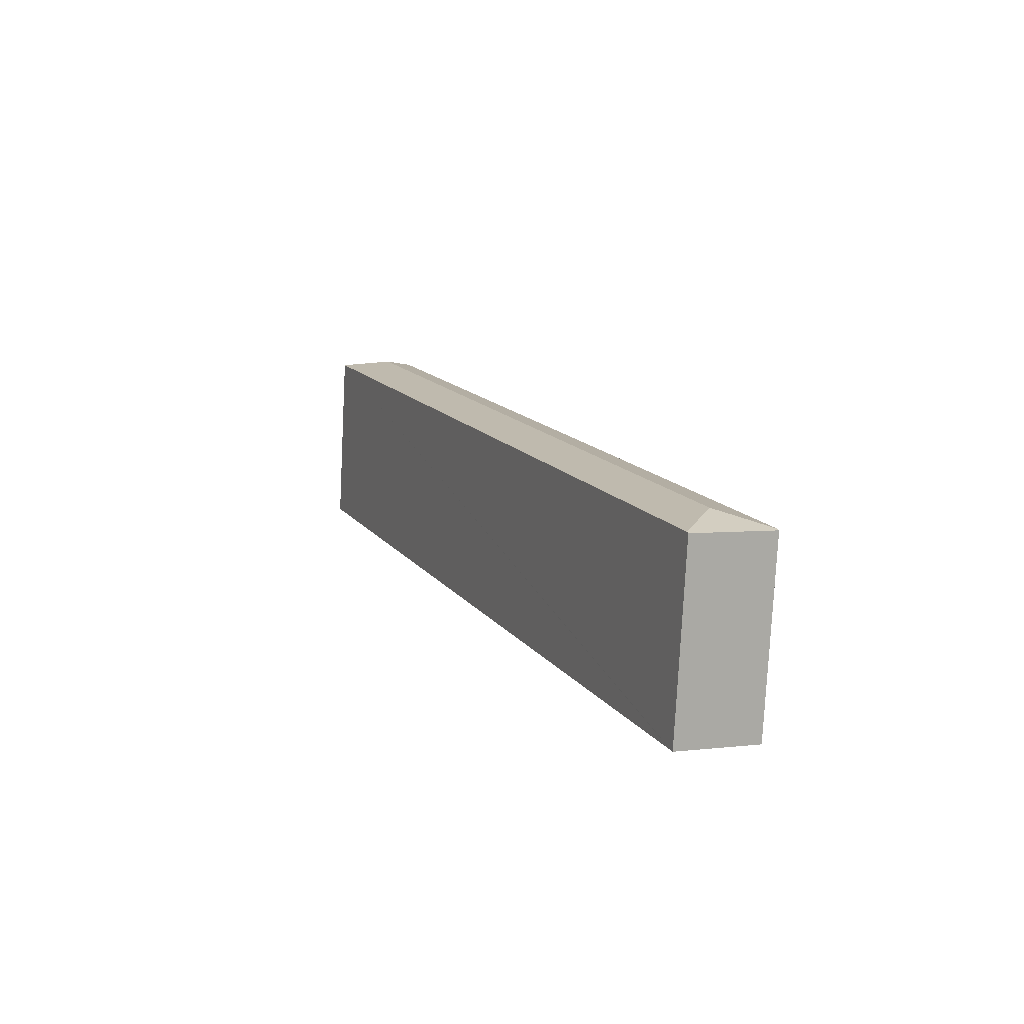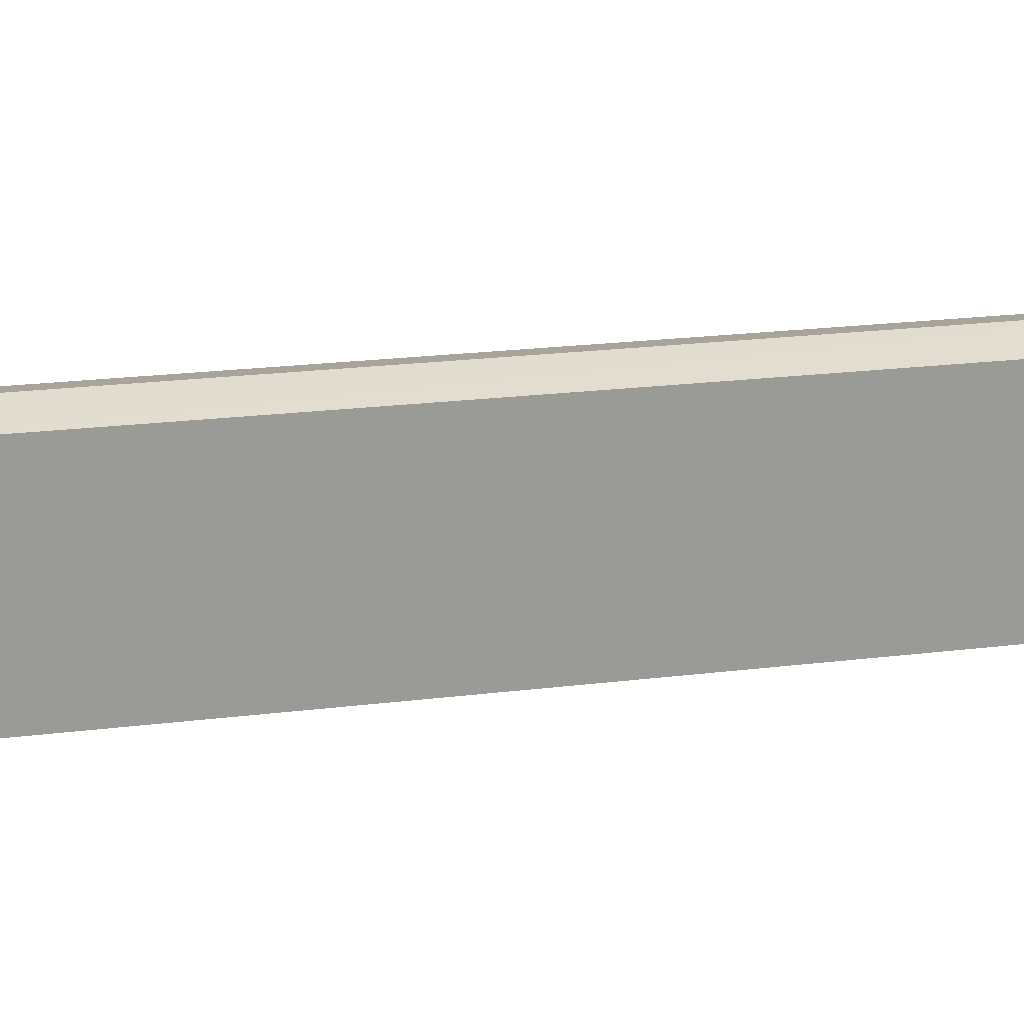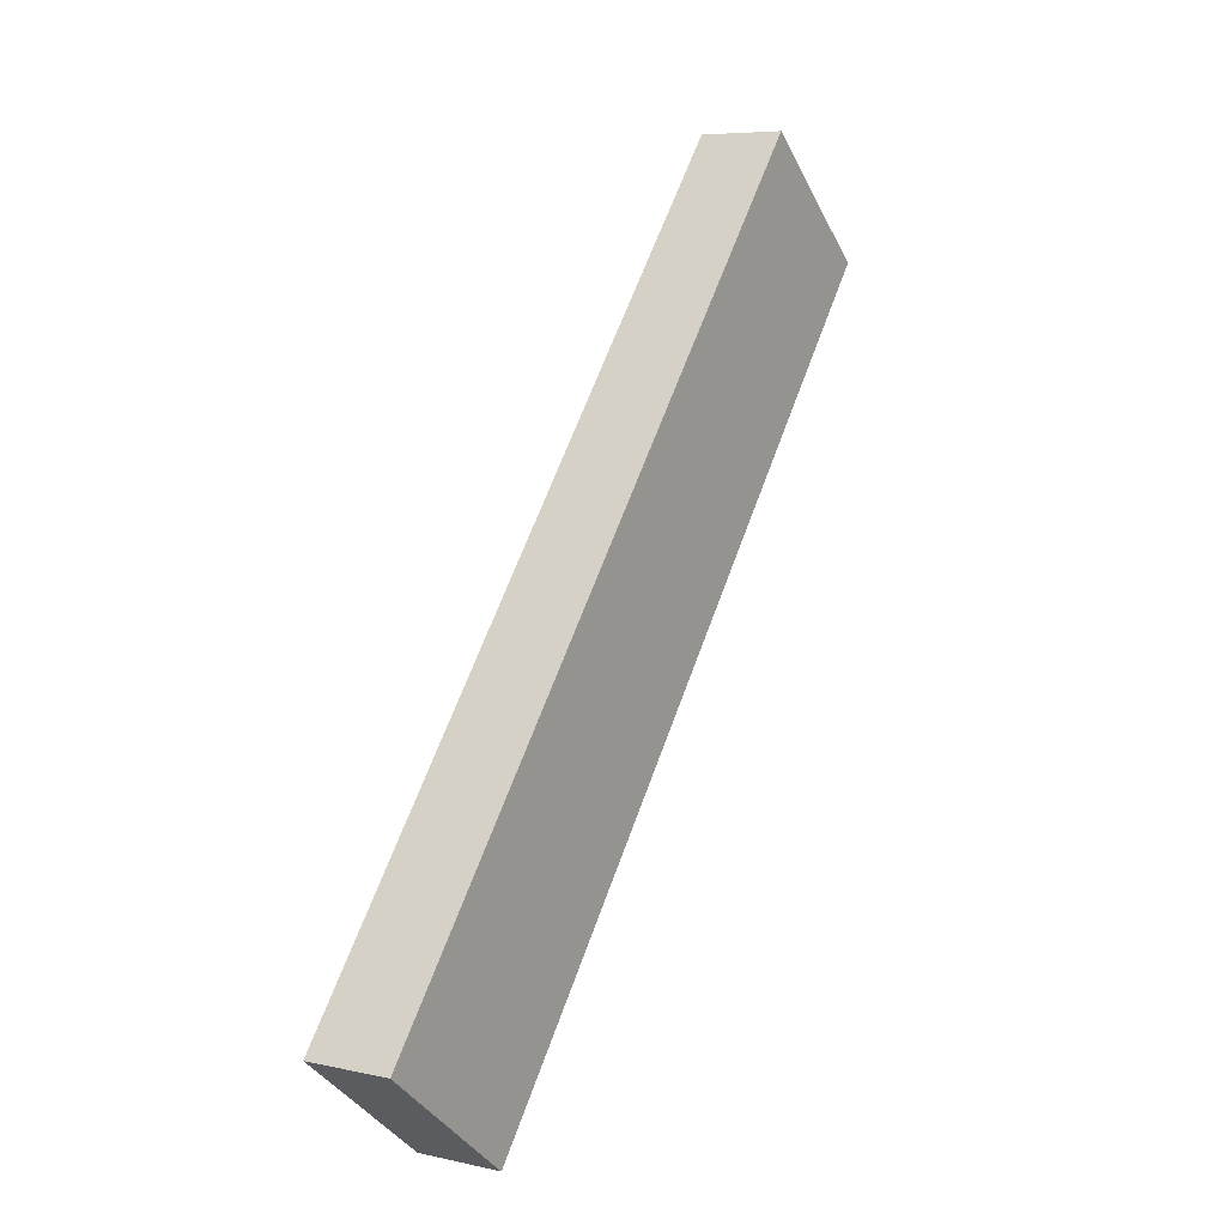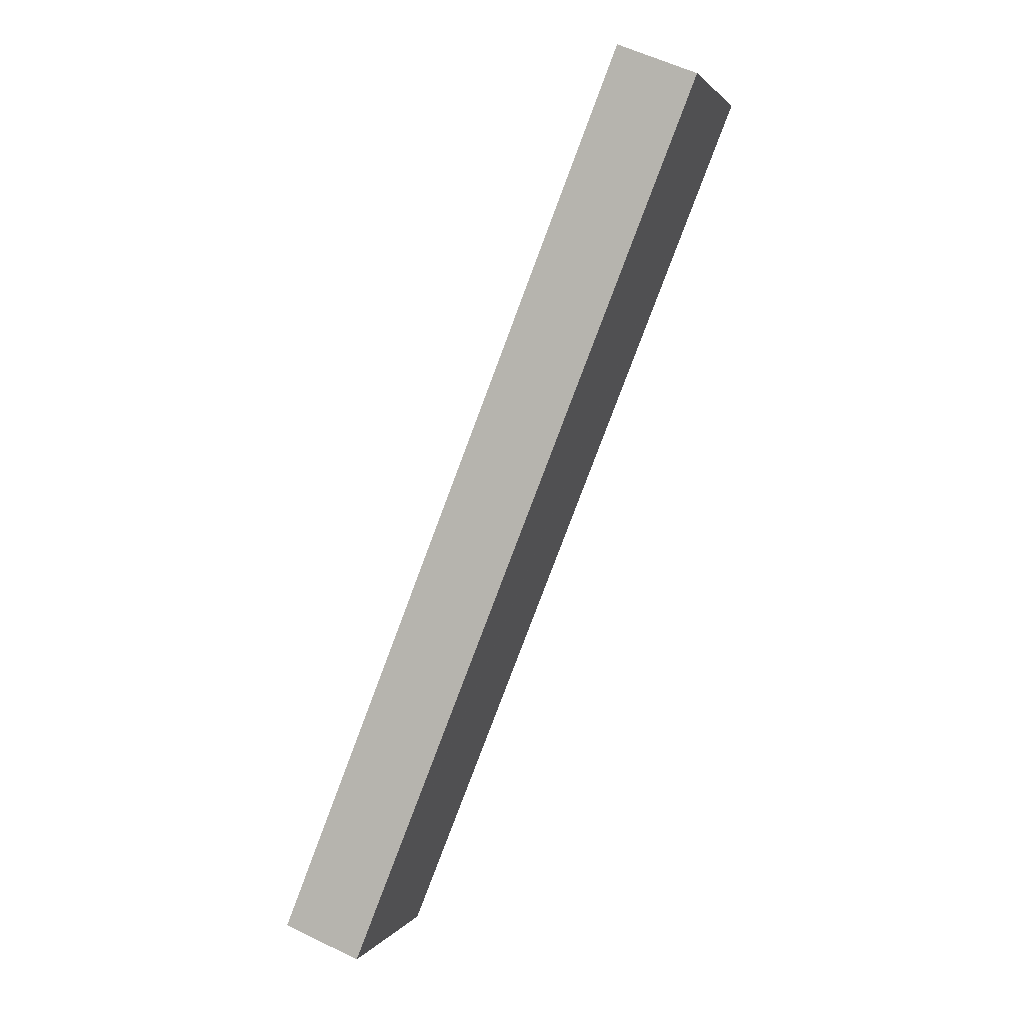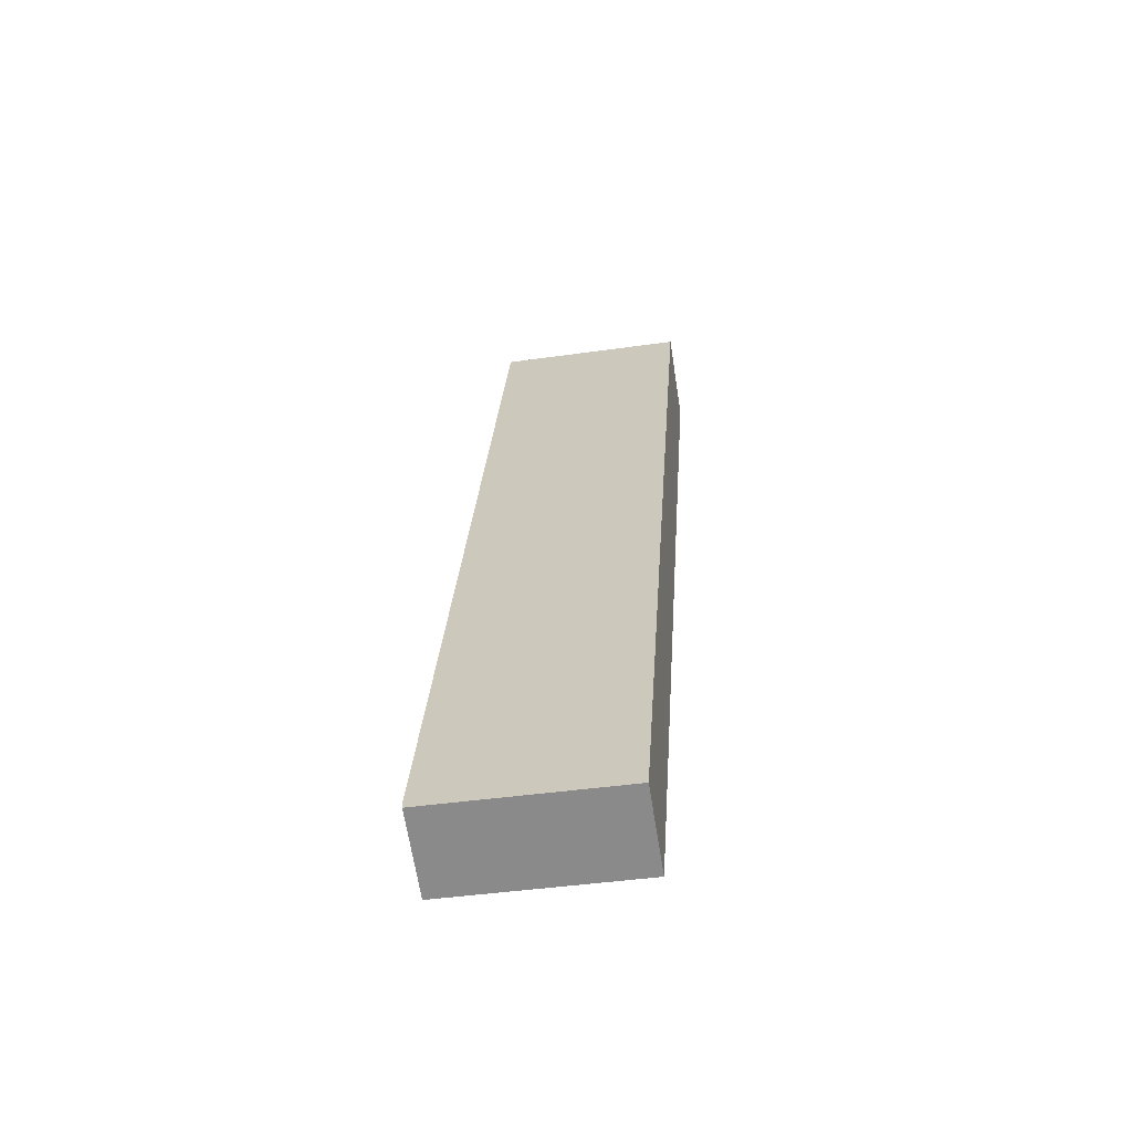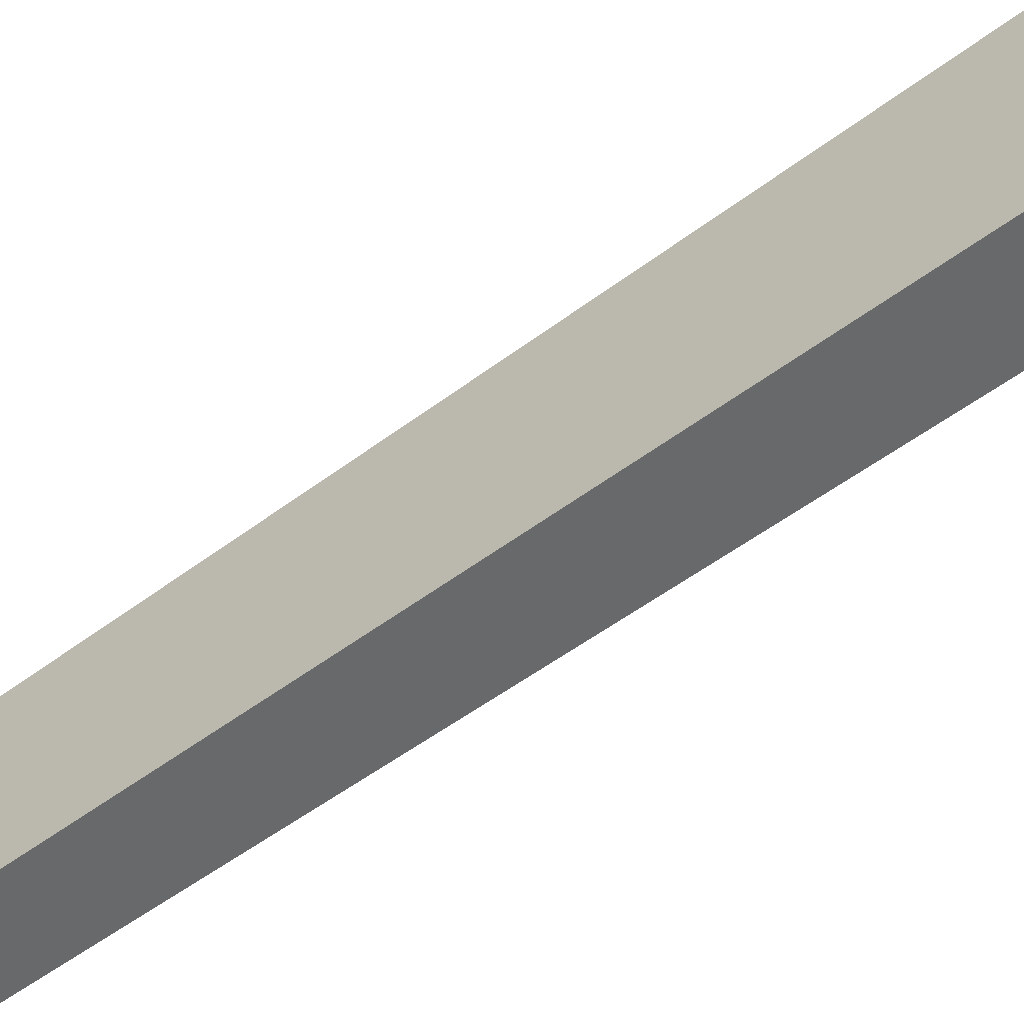
<metadata>
{"format":"obj","ext":"obj","renderer":"f3d","projection":"perspective","resolution":1024,"background":"white","views":[{"elev":-78.0,"azim":177.1,"up":"+Z"},{"elev":20.9,"azim":-81.2,"up":"+Y"},{"elev":-37.2,"azim":24.2,"up":"+Z"},{"elev":2.1,"azim":16.8,"up":"+Z"},{"elev":-43.0,"azim":-80.4,"up":"+Z"},{"elev":-52.6,"azim":-29.3,"up":"+Y"}]}
</metadata>
<code>
v  2.023 7.121 0.942
v  15.68 6.741 31.22
v  2.856 6.761 -1.009
v  13.66 7.121 30.39
v  15.64 6.751 31.23
v  0 6.726 4.118e-16
v  2.823 6.739 -1.093
v  0.037 6.751 0.094
v  12.8 6.751 32.4
v  2.823 6.693e-17 -1.093
v  0 0 0
v  12.8 -1.984e-15 32.4
v  0.037 -5.756e-18 0.094
v  15.68 -1.912e-15 31.22
v  15.64 -1.913e-15 31.23
v  2.856 6.178e-17 -1.009
g defaultobject
f 1 2 3
f 2 1 4
f 2 4 5
f 6 3 7
f 3 6 1
f 1 6 8
f 4 8 9
f 8 4 1
f 4 9 5
f 10 6 7
f 6 10 11
f 6 9 8
f 9 6 11
f 9 11 12
f 12 11 13
f 12 5 9
f 5 12 2
f 2 12 14
f 14 12 15
f 3 10 7
f 10 3 2
f 10 2 16
f 16 2 14
f 13 15 12
f 15 13 11
f 15 11 16
f 16 11 10
f 15 16 14

</code>
